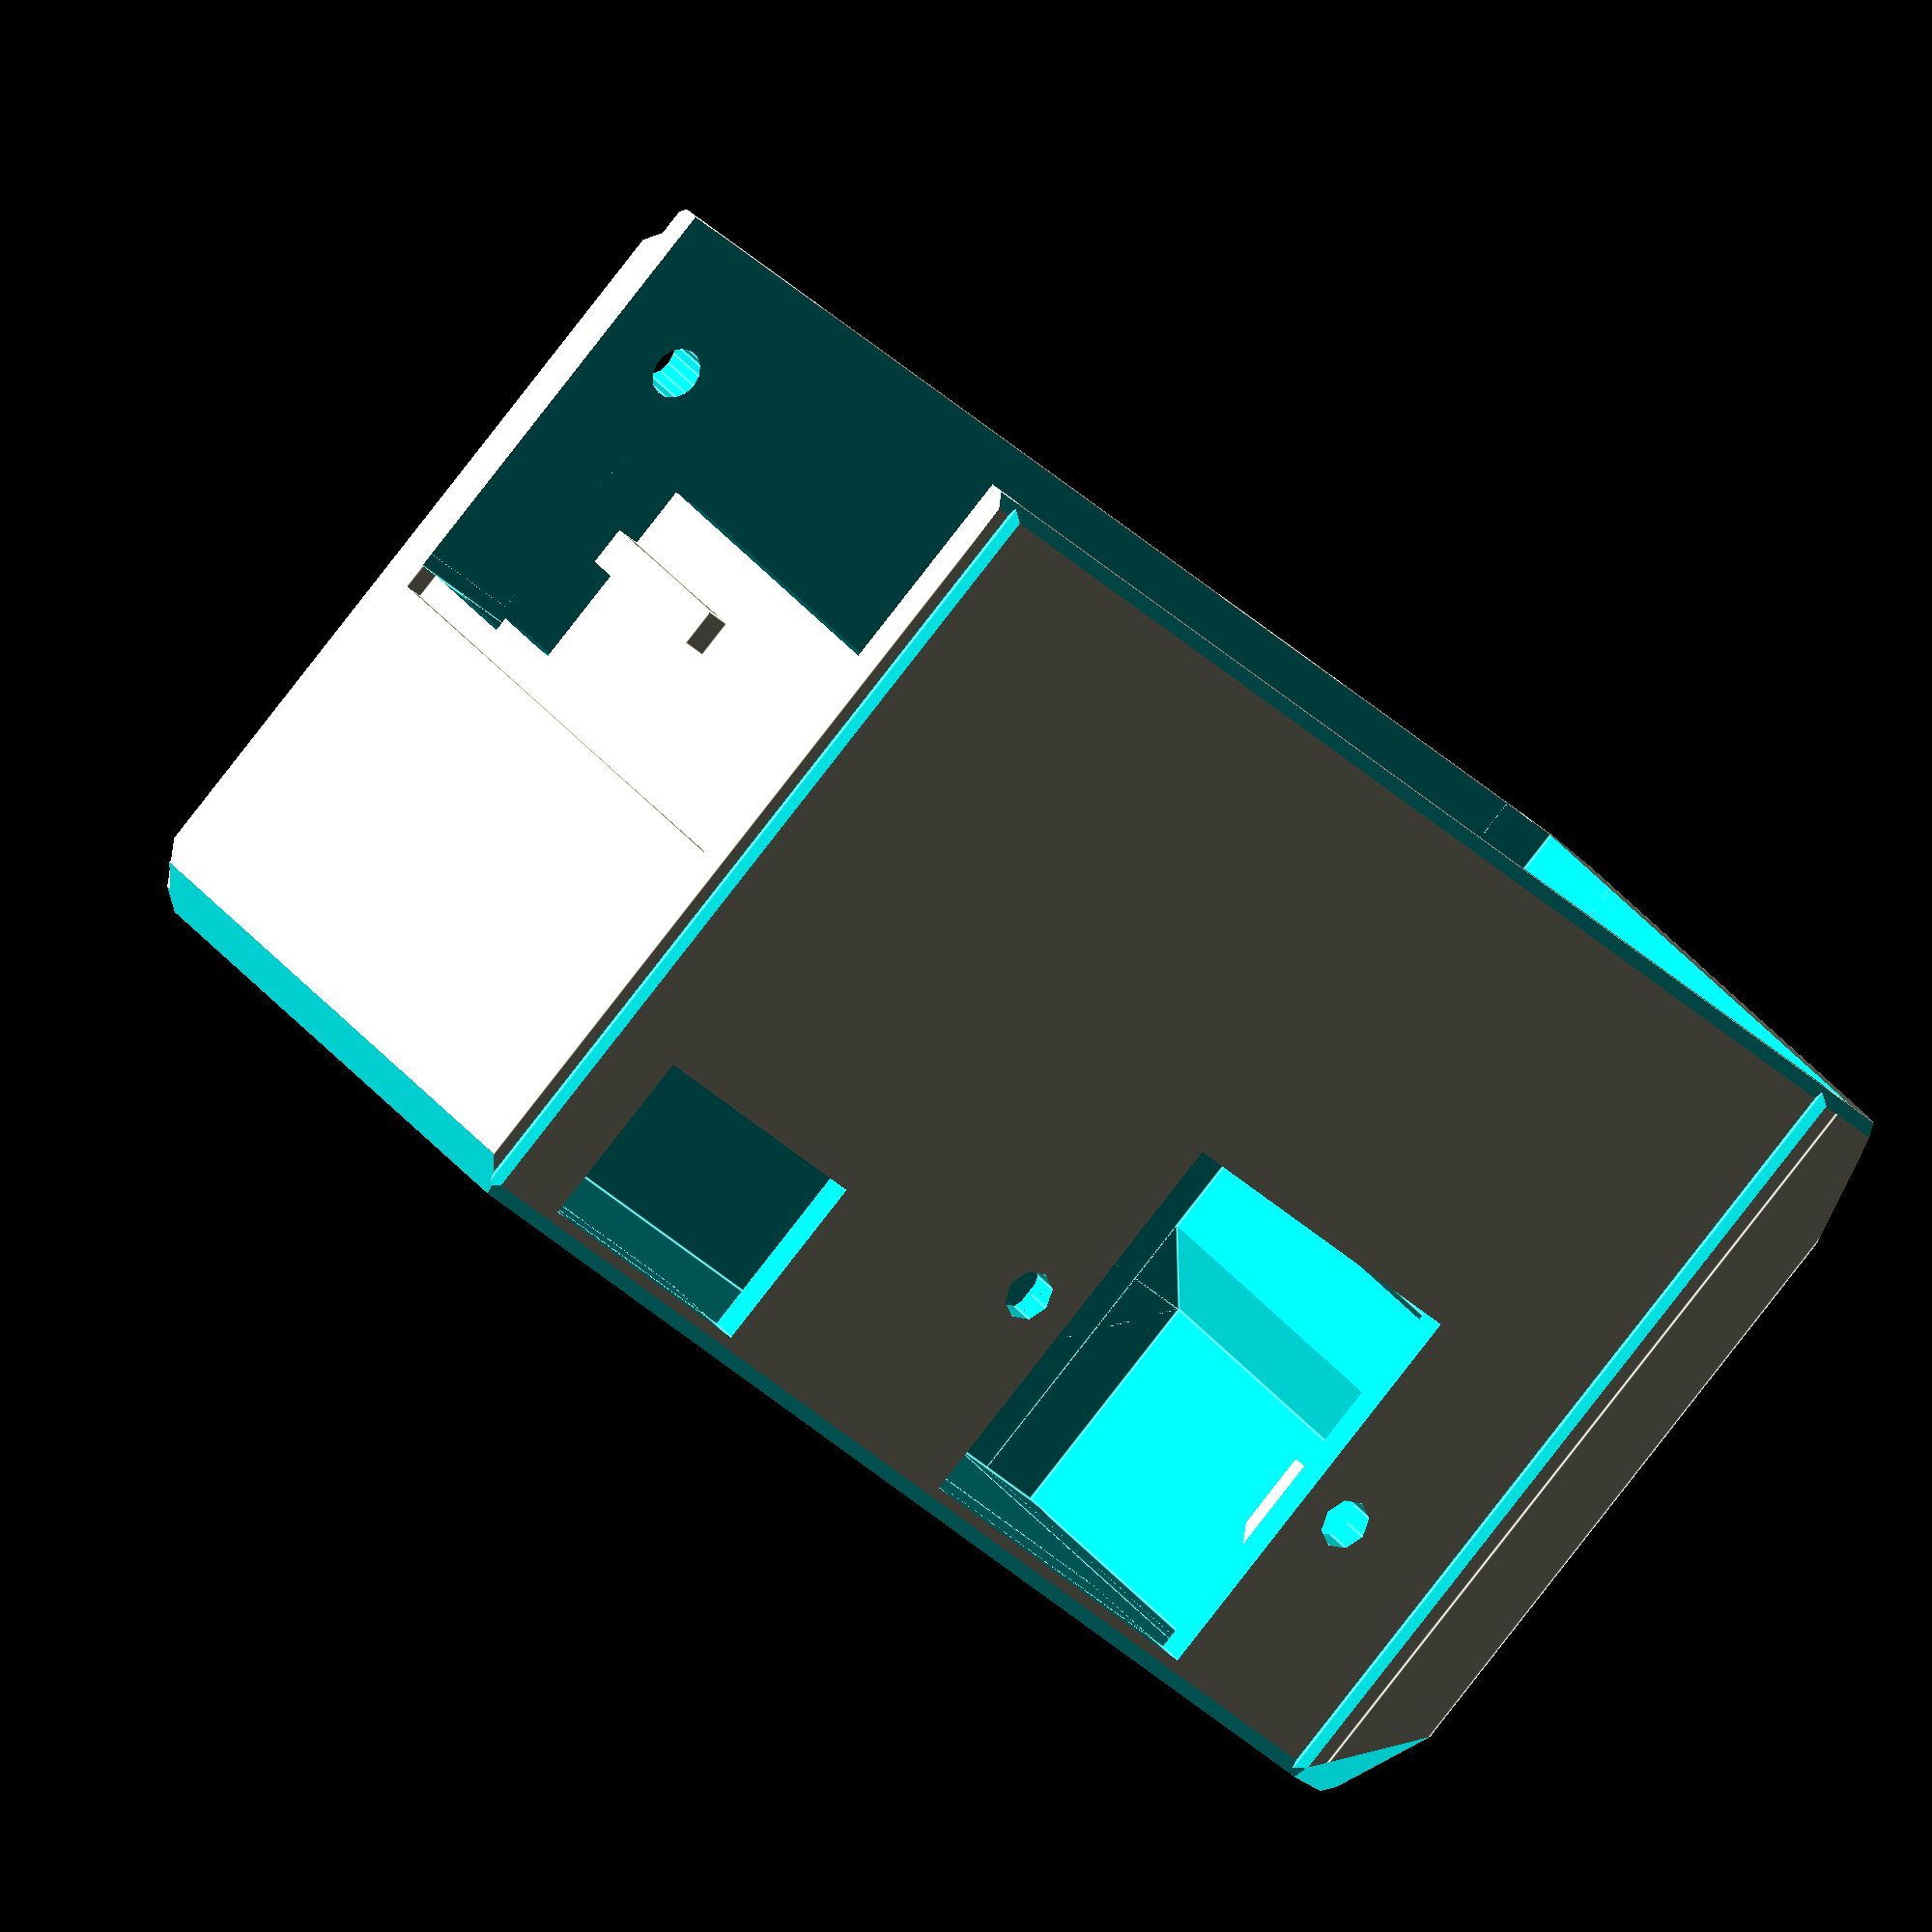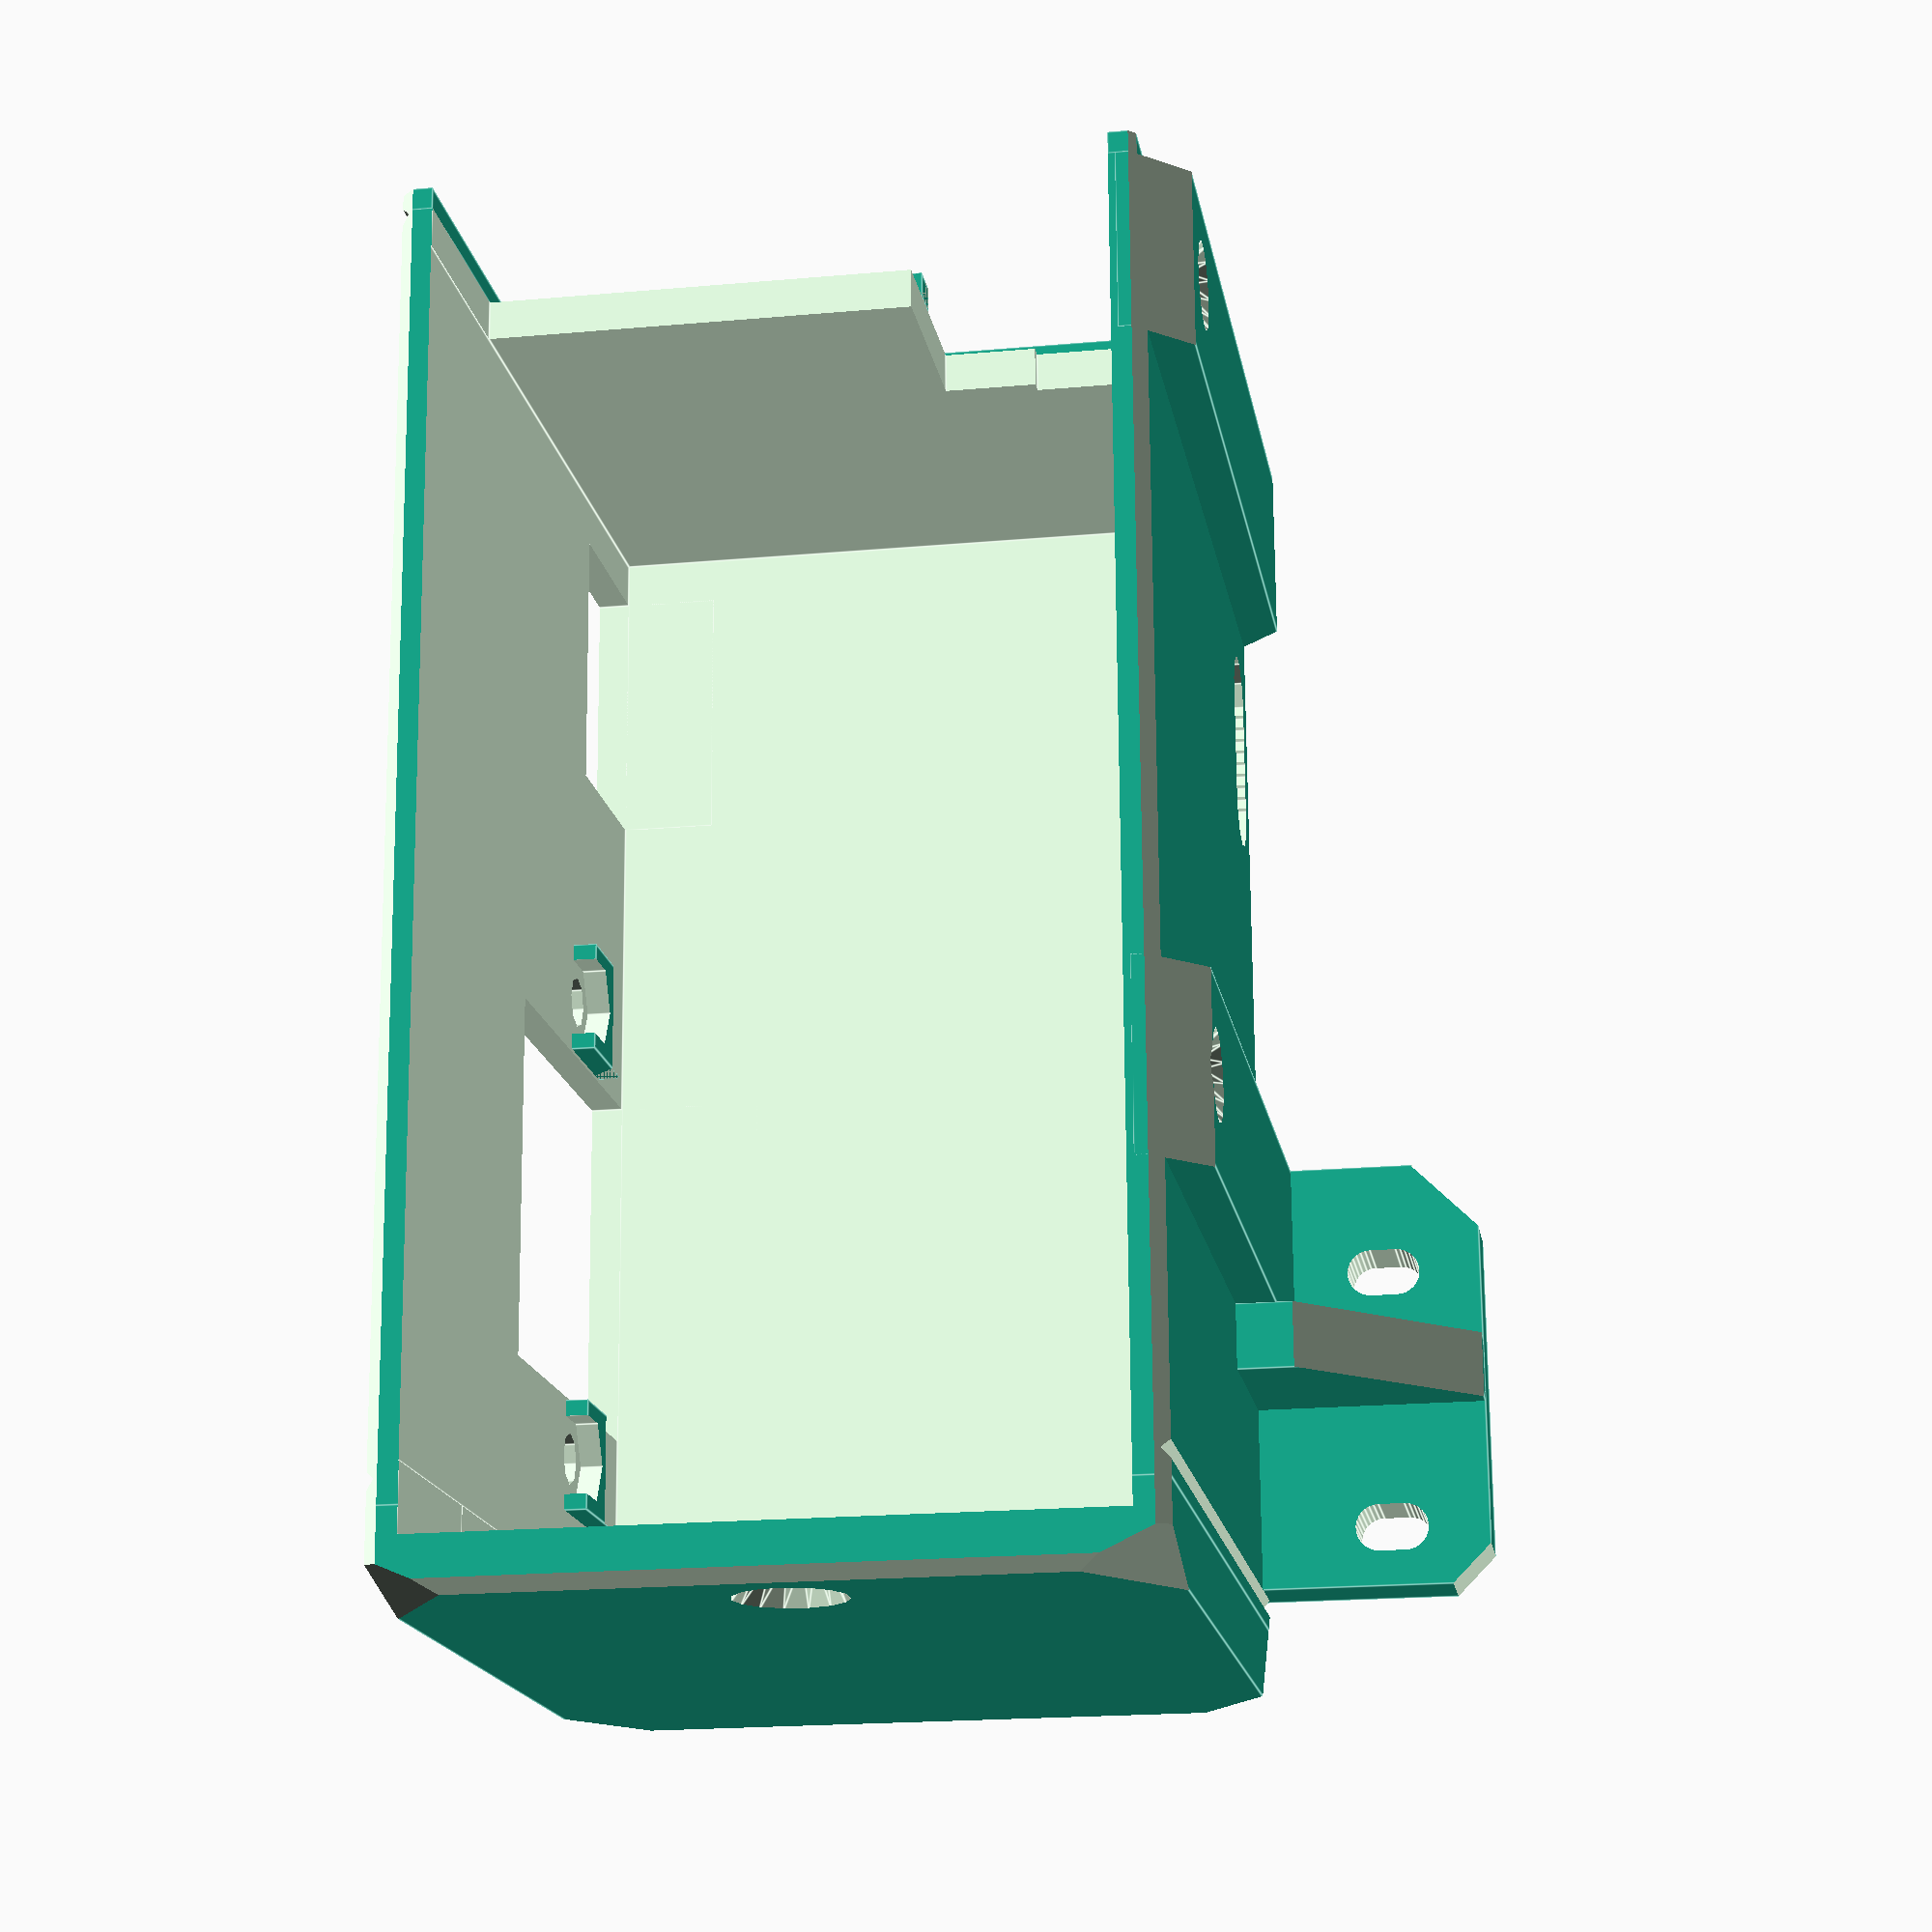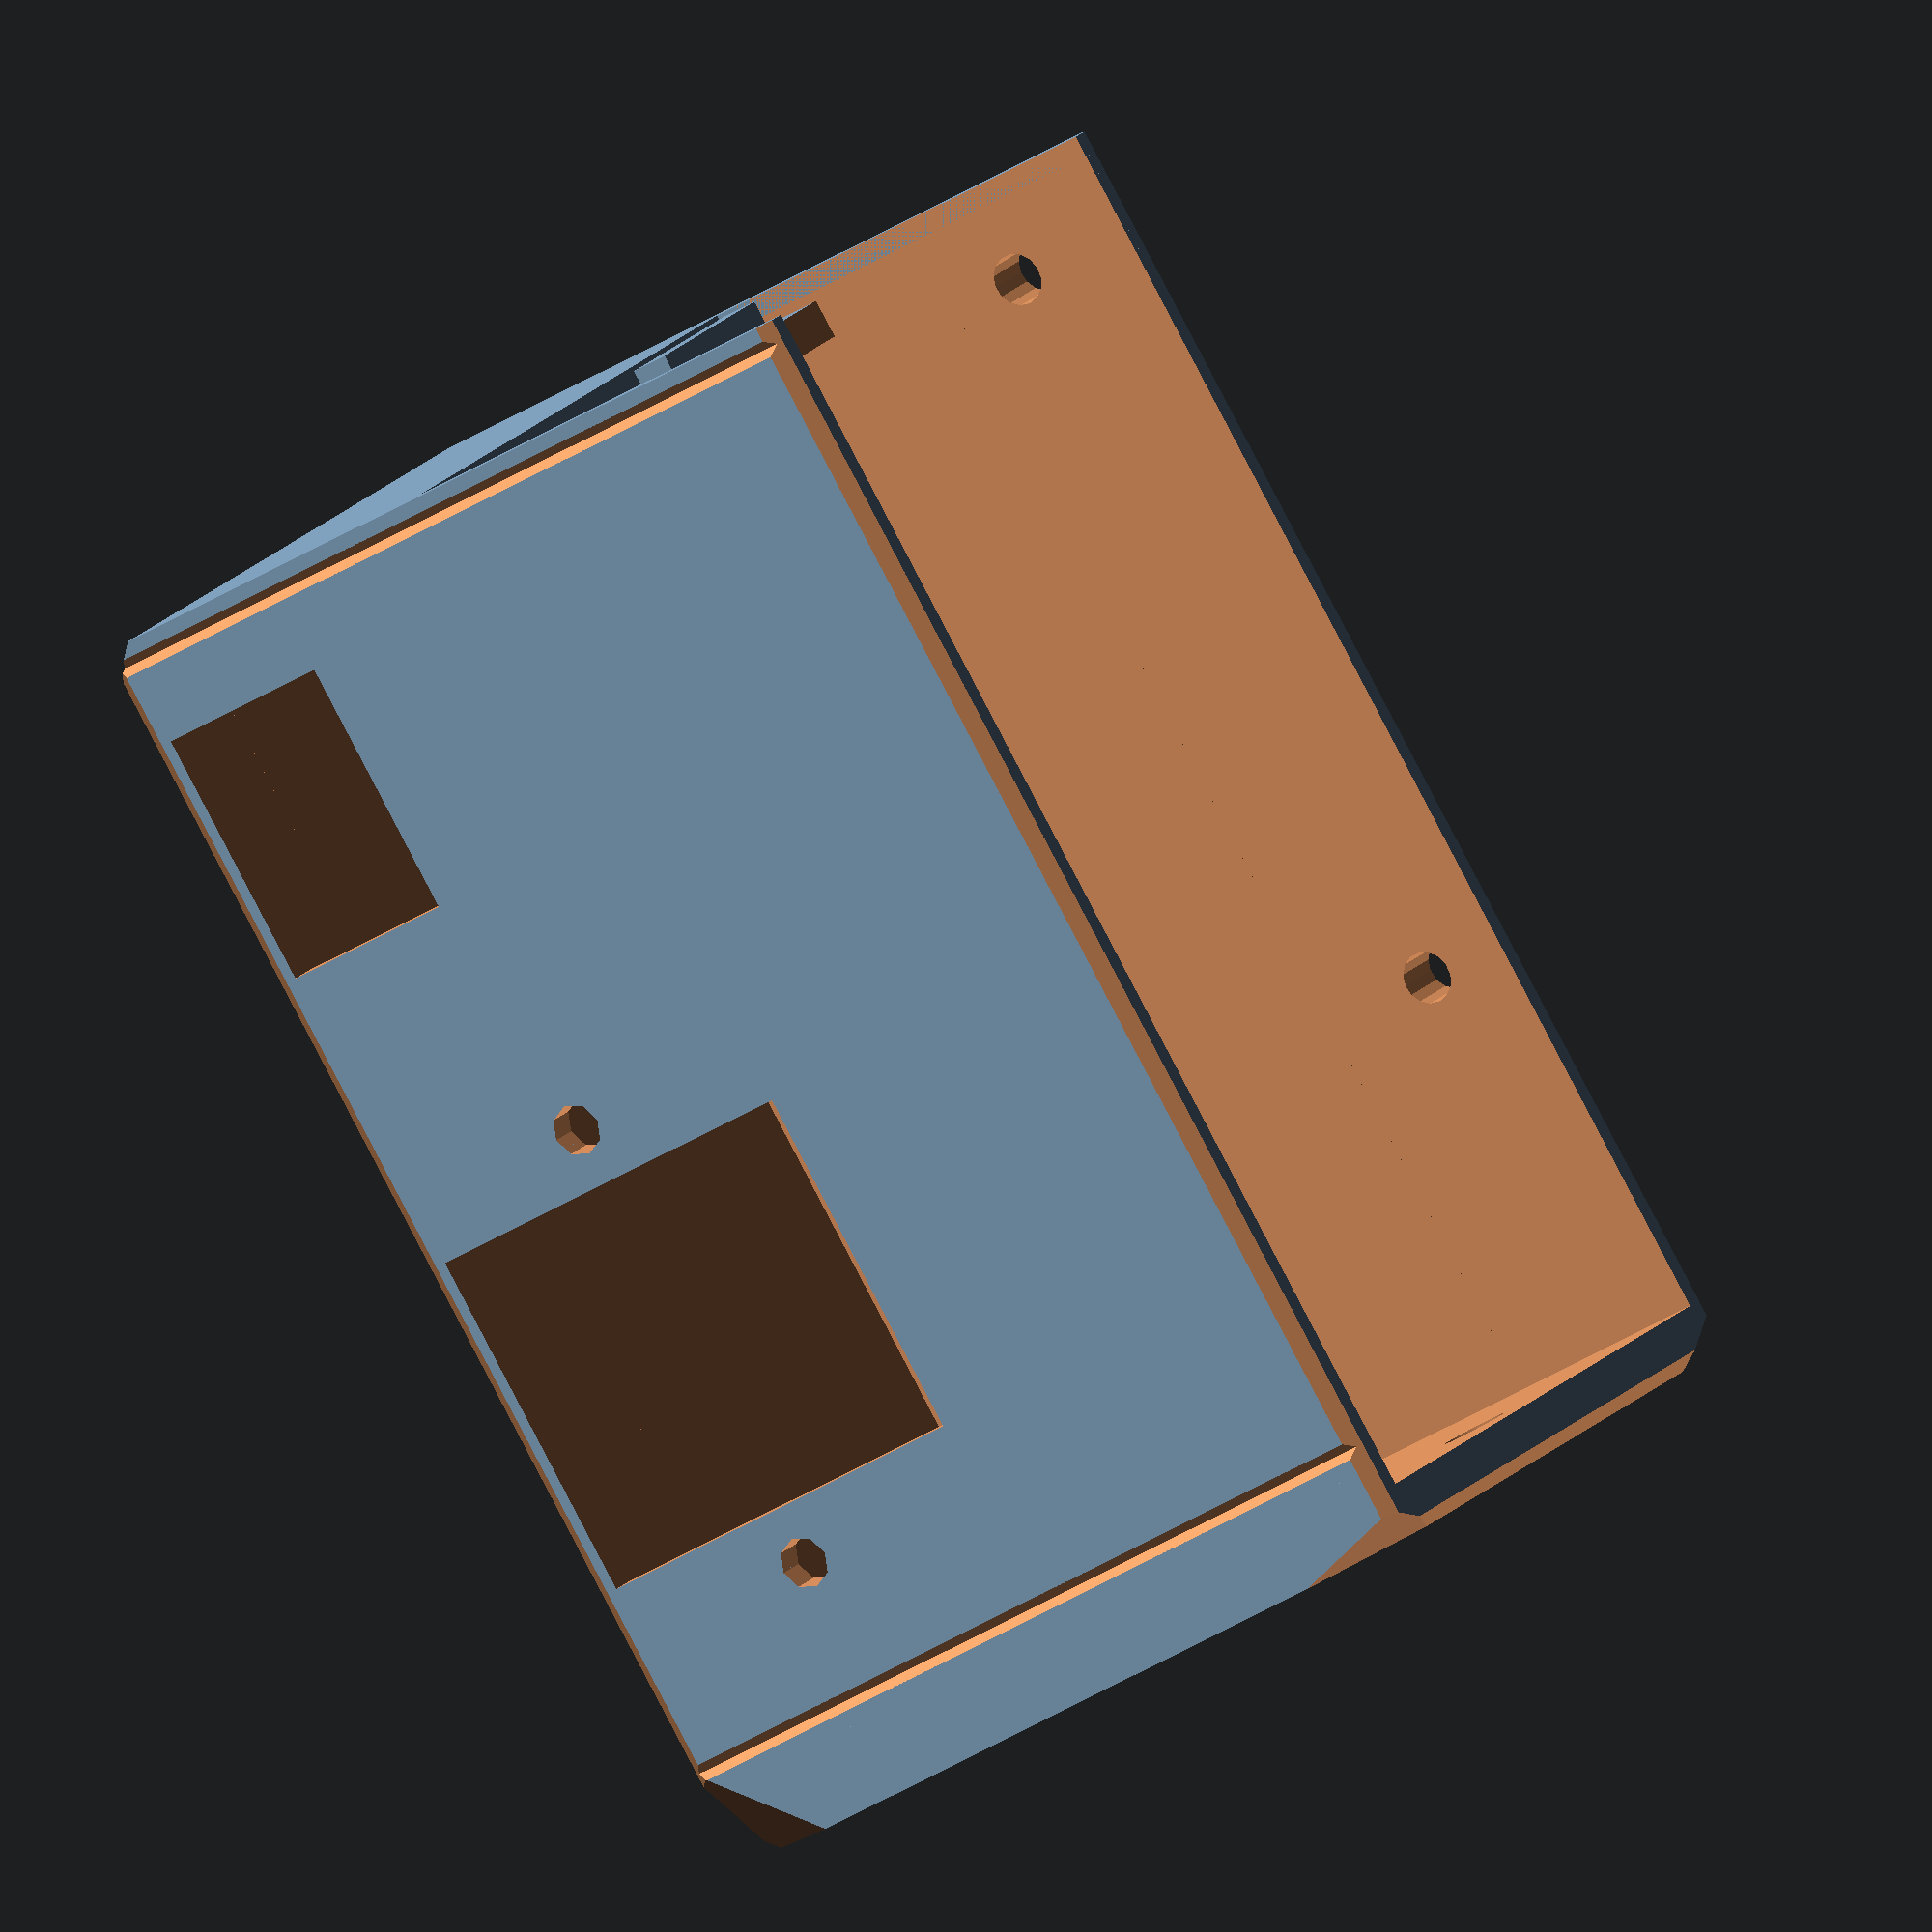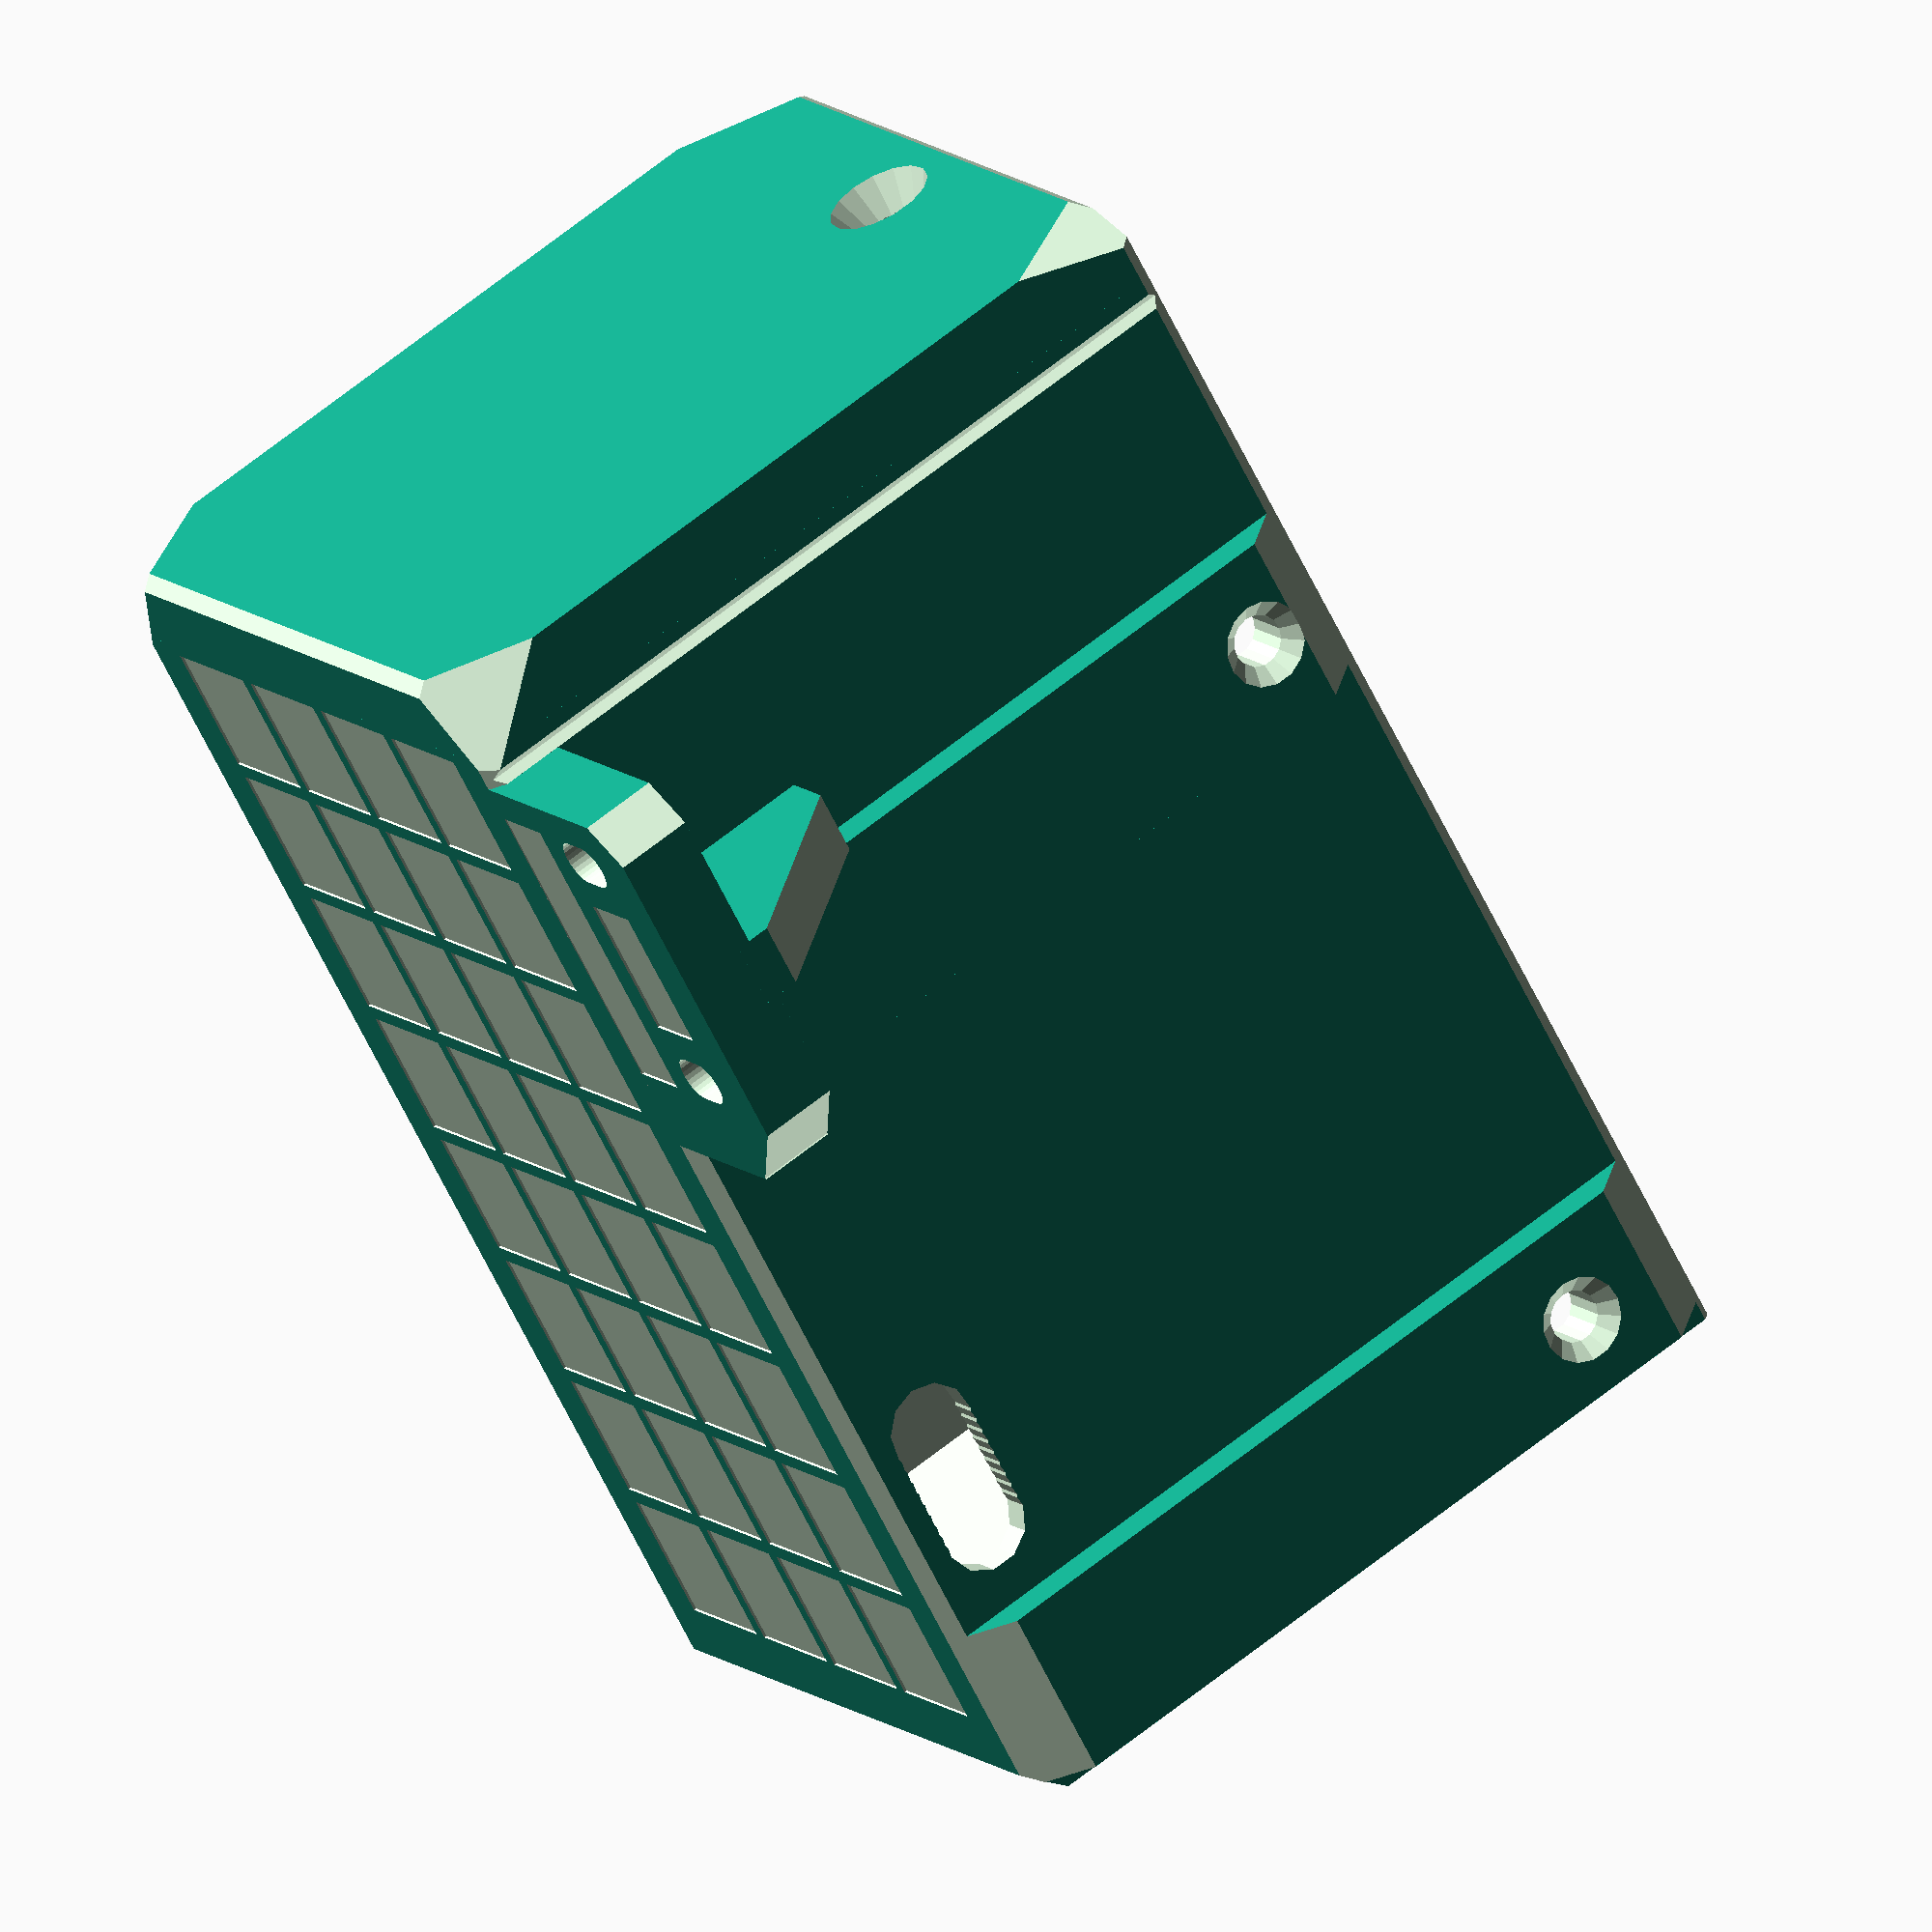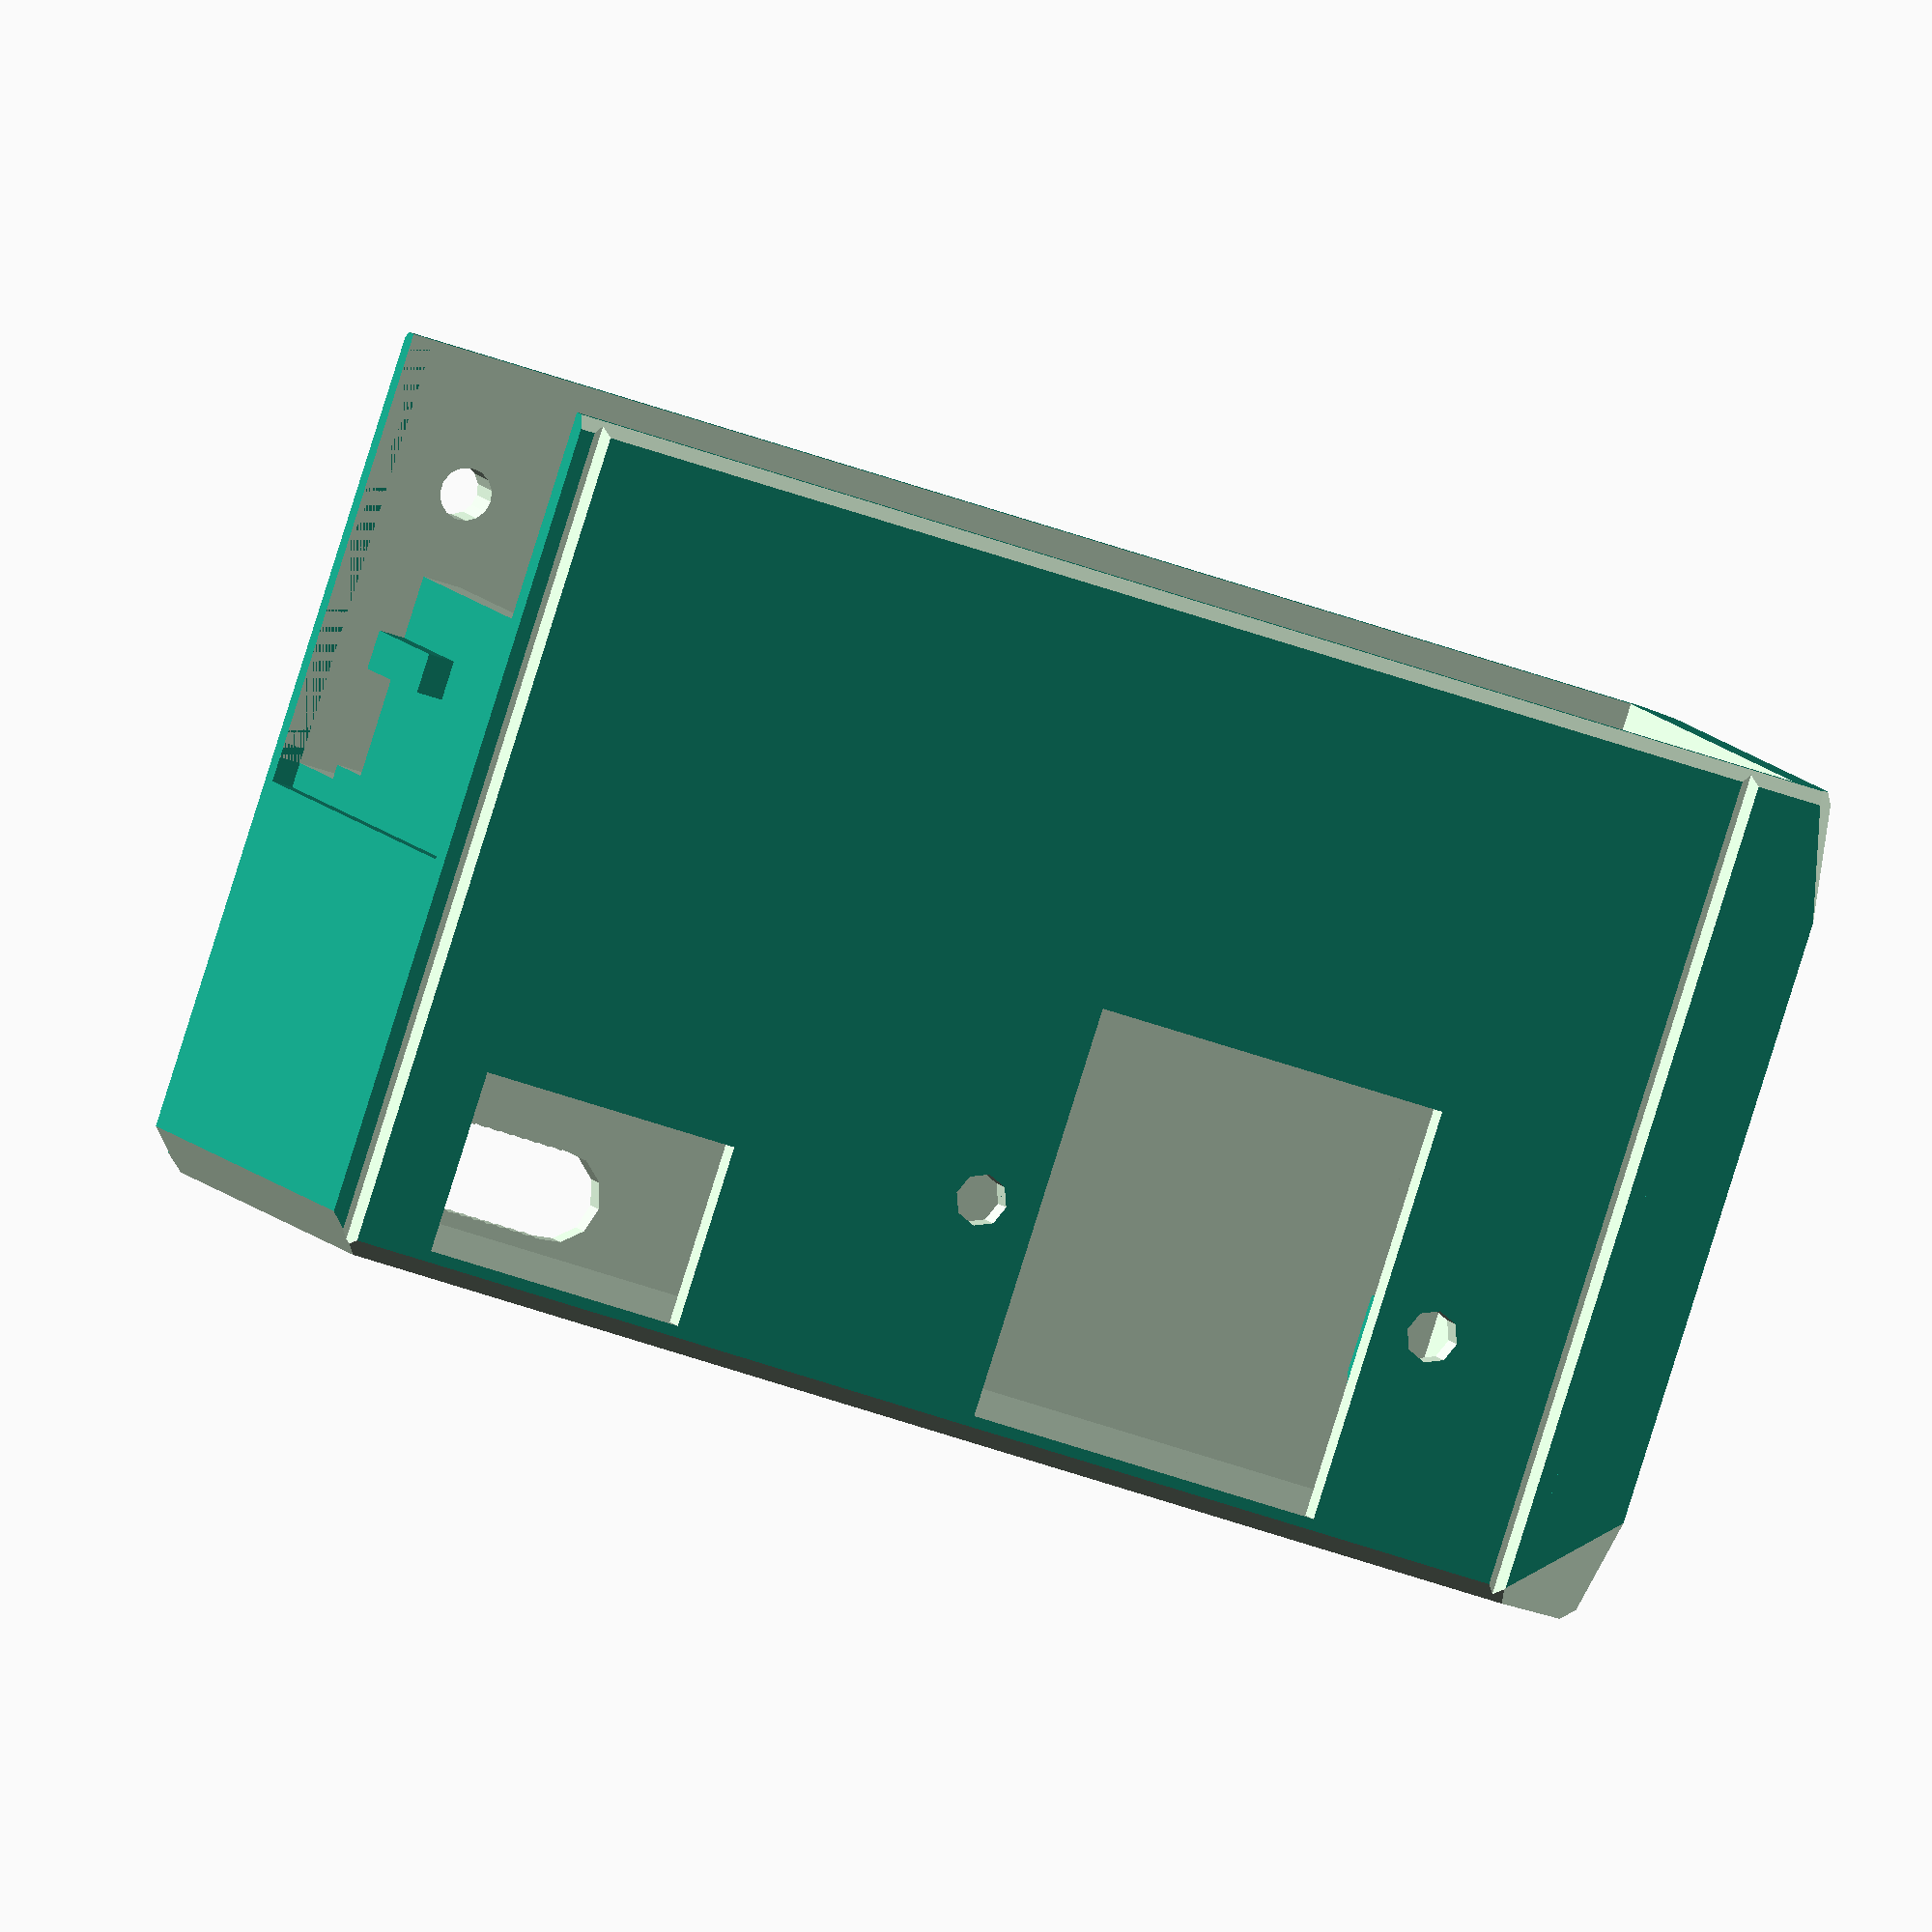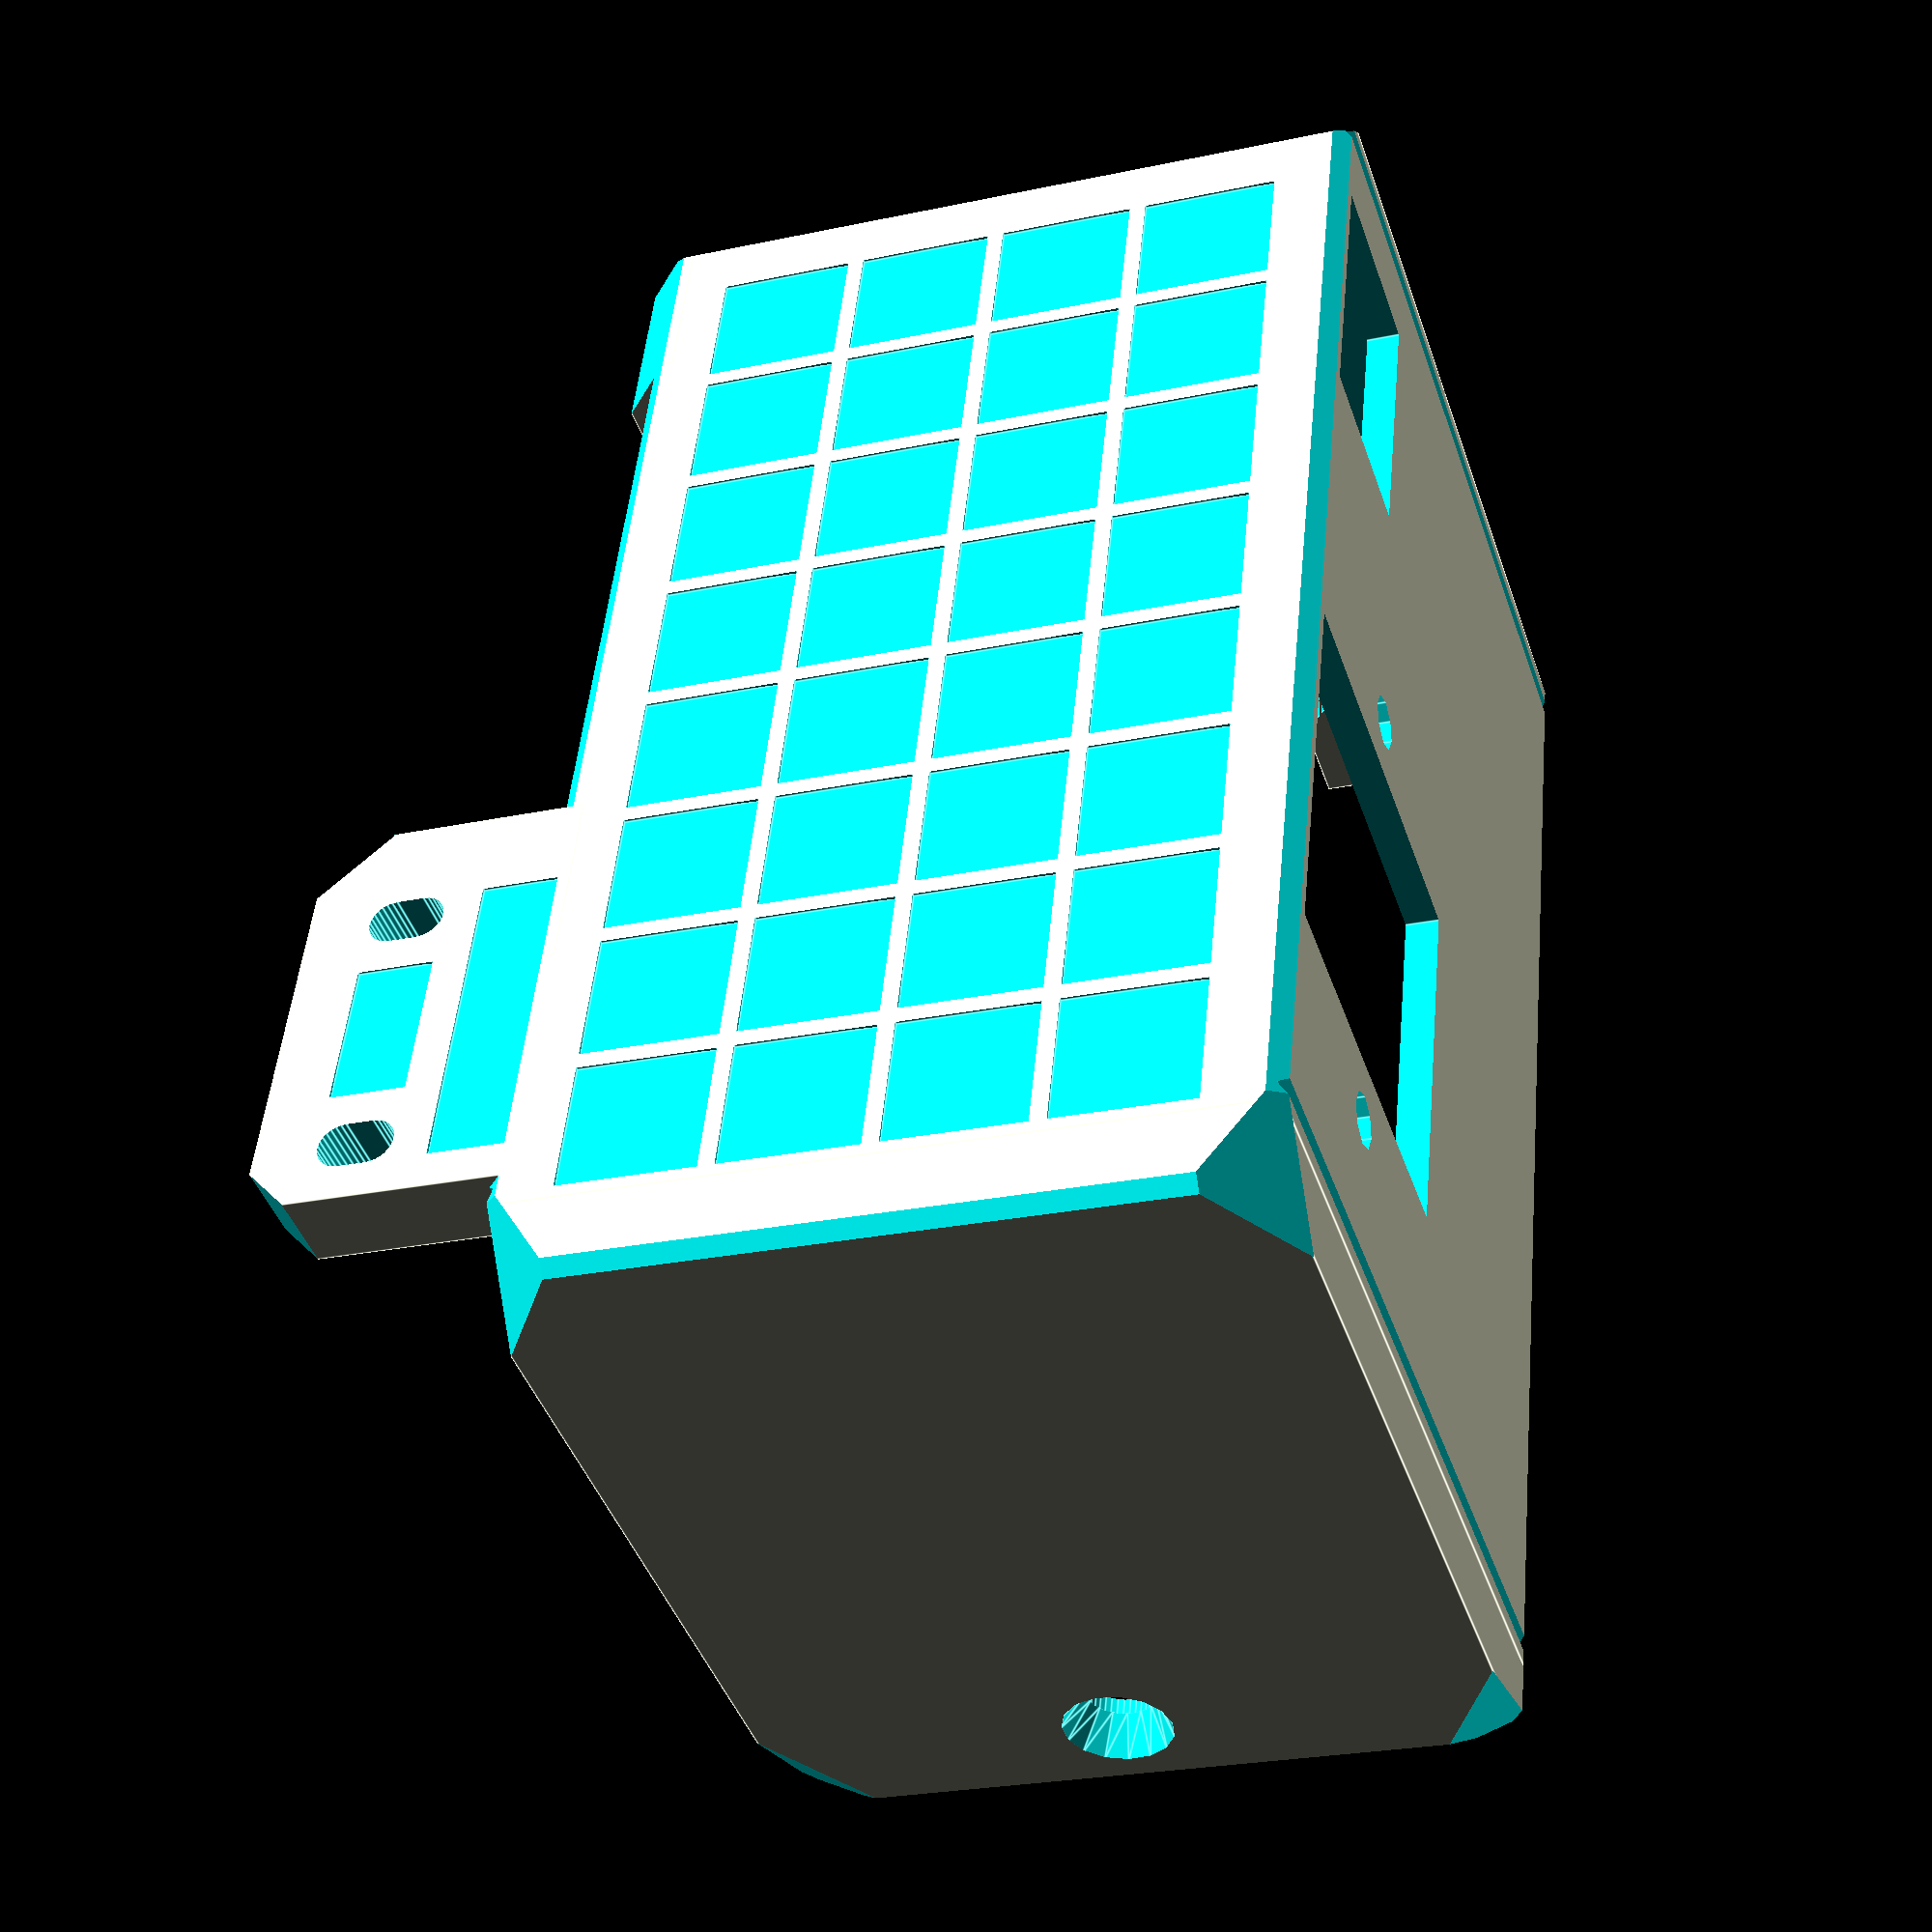
<openscad>
// PRUSA iteration3
// PSU Cover
// GNU GPL v3
// Josef Průša <iam@josefprusa.cz> and contributors
// http://www.reprap.org/wiki/Prusa_Mendel
// http://prusamendel.org

module CubeAdjust(Xdim, Zdim){
    for (x =[6:11.2:Xdim-12]){
        for (z =[6:11.2:Zdim-12]){
        
        translate([x,-0.2,z])cube([10,0.4,10]);
        }
        }
    
        
}

module nuttrap(){
    rotate([0, 180, 0]) difference(){
        union(){ 
            translate([-4.25,-7.5,0]) difference(){
            translate([0,0,0]) cube([8.5, 9, 3]);
            rotate([45,0,0]) cube([11.5,5.7,5.7]);
        }
    }
    translate([0,0, -0.2])rotate([0,0,30]) cylinder(r=3.5,h=15-1.5, $fn=6);
  }
}

module PSU_COVER()
{
difference(){
union(){
    
translate([0,0,-0.46])cube([95,50+15,54.25]); // Base

translate([0,0,-3.5])cube([14-0.5,50+15,5]); // Back pillar 1

translate([60-0.5,0,-3.5])cube([14,50+15,5]); // Back pillar 2

translate([91+4,0,-0.46])cube([6,50+15,54.25]); // Base for bracket

translate([-2,45.4-4.6,19])cube([2,3,15]); // nipple on the right


translate([-1.6,0,0])cube([1.65,65,2]); // Frame skirt 1
translate([-1.6,0,0])cube([1.65,30,53.78]); // Frame skirt 2
translate([-1.6,0,51.32])cube([1.65,65,2.46]); // Frame skirt 3
  
}


//pretty corners
translate([-11,-2,-2])rotate([0,0,-45])cube([10,10,58]);
translate([95-3+5+1,-2,-2])rotate([0,0,-45])cube([10,10,58]);

translate([-3,-9,-4.46])rotate([-45,0,0])cube([130,10,10]);
translate([-3,-12,54.78])rotate([-45,0,0])cube([130,10,10]);

translate([-3,45+15,-4.46])rotate([-45,0,0])cube([130,10,10]);
translate([-3,48+15,54.78])rotate([-45,0,0])cube([130,10,10]);

translate([95-3+3,70,-2])rotate([0,0,-45])cube([10,10,58]);


translate([95,0-10,-20])rotate([0,-45,-45])cube([20,20,20]);
translate([95,0-10,45])rotate([0,-45,-45])cube([20,20,20]);


translate([95,60,-10])rotate([-35,-45,-45])cube([20,20,20]);
translate([95,60,65])rotate([-55,48,-48])cube([20,20,20]);

translate([79,-5,67.28])rotate([0,45,0])cube([20,90,20]);

translate([79,-5,-13.96])rotate([0,45,0])cube([20,90,20]);


translate([-14,-5,67.28])rotate([0,45,0])cube([20,90,20]);

translate([3,2,2])cube([89.02,50.02+15,50.02-0.7]); // main cutout

translate([-3,50-16.4+15,2])cube([100,16.5,50-0.7]); // insert cutout

translate([-3,50-16.4-15.6+15,2])cube([10,100,17]); // right bottom cutout

translate([85+2,50-16.4-17.6+15+0.9,2])cube([10,100,50-0.7]); // left bottom cutout

translate([85+2,10,2])rotate([0,0,45]) cube([10*sqrt(2),10*sqrt(2),50-0.7]);
translate([85+2,2,2]) cube([10,18,50-0.7]);

translate([-3,50-16.4-17.6+15+0.9,2])cube([100,100,10]); //  bottom cutout

translate([5.5,0,0]){
translate([45,2,40])cube([27.5,31.9,30]); // socket cutout
translate([45-4.5,2+15.6,40])cylinder(r=2,h=50, $fn=8); // socket right hole cutout
translate([45-4.5+37-0.5,2+15.6,40])cylinder(r=2,h=50, $fn=8); // socket left hole cutout

translate([1,2,44])cube([20,14,30]); // switch cutout

translate([45-4.5+37-0.5,2+15.6,39.1]) rotate([0,0,30]) cylinder(r=3.25,h=15-2.8, $fn=6); // socket left hole cutout nuttrap
translate([45-4.5,2+15.6,39.1]) rotate([0,0,30]) cylinder(r=3.25,h=15-2.8, $fn=6); // socket left hole cutout nuttrap
}

translate([7-0.5-0.5,40-1+15+0.7,-10])cylinder(r=2,h=50,$fn=15); //  left back mounthole cutout
translate([7-0.5-0.5,40-1+15+0.7,-3.7])cylinder(r2=2, r1=3.5,h=1.5,$fn=15);

translate([67.5-0.7-0.5,43.5-1+15+0.5,-10])cylinder(r=2,h=50,$fn=15); //  right back mounthole cutout
translate([67.5-0.7-0.5,43.5-1+15+0.5,-3.7])cylinder(r2=2, r1=3.5,h=1.5,$fn=15);


translate([130,32+26,55-4-25])rotate([0,-90,0])cylinder(r=2.5,h=50,$fn=35); // Left side bracket screw hole
translate([101.1,32+26,55-4-25])rotate([0,-90,0])cylinder(r2=2.5, r1=4.1,h=3,$fn=15);
translate([-0.3,0,-1.2])CubeAdjust(102,54.25);

for(i=[0:9]){
translate([20+i,6.5,-10])cylinder(r=3.5,h=50); //  left back mounthole cutout
}


}
}

module PSU_Y_REINFORCEMENT()
{
difference()
{
    union()     // base shape
        {
            translate([ 59.5, 0, -18 ]) cube([ 33, 6, 19 ]);  // reinforcement plate
            translate([ 73.5, 5, -18 ]) cube([ 5, 16, 19 ]);  // vertical_reinforcement    
        }
    union ()    // cutouts
        {
            
            
            // corner cuts
            translate([ 87.5, -8, -20 ]) rotate([ 0, 45, 0 ]) cube([ 10, 20, 10 ]);  //corner cut
            translate([ 52.5, -8, -20 ]) rotate([ 0, 45, 0 ]) cube([ 10, 20, 10 ]);  //corner cut
            
            // angled vertical support
            translate([ 68.5, 20, -34 ]) rotate([ 45, 0, 0 ]) cube([ 15, 23, 20 ]);  //vertical reinf cutout
            
            // bottom surface cuts
            translate([ 66.2, -0.2, -5])cube([23.6, 0.4, 5.6]);
            translate([ 68 + 1.8 +2.6, -0.2, -7.7 -5.6])cube([11.2, 0.4, 5.6]);
            
            
            translate([ 88, 8, -11.5 ]) rotate([ 90, 0, 0]) cylinder( h = 10, r = 1.8, $fn=30 );  //hole A
            translate([ 68, 8, -11.5 ]) rotate([ 90, 0, 0 ]) cylinder( h = 10, r = 1.8, $fn=30 );  //hole B
            
            translate([ 88, 8, -9.5 ]) rotate([ 90, 0, 0]) cylinder( h = 10, r = 1.8, $fn=30 );  //hole A
            translate([ 68, 8, -9.5 ]) rotate([ 90, 0, 0 ]) cylinder( h = 10, r = 1.8, $fn=30 );  //hole B
            
            translate([ 86.2, -10, -11.5 ]) cube([ 3.6, 20, 2 ]);  // hole cut extension
            translate([ 66.2, -10, -11.5 ]) cube([ 3.6, 20, 2 ]);  // hole cut extension
            
            
            
        }
}
}


module PSU_cover(){
    union()
        {
            PSU_COVER();
            PSU_Y_REINFORCEMENT();
            translate([82.5,2+15.6,39.1+13.5]) nuttrap();
            translate([46,2+15.6,39+13.5]) nuttrap();
        }   
}

PSU_cover();


</openscad>
<views>
elev=153.1 azim=223.6 roll=206.7 proj=o view=edges
elev=200.1 azim=272.9 roll=80.7 proj=p view=edges
elev=162.5 azim=238.7 roll=153.5 proj=o view=wireframe
elev=348.1 azim=299.4 roll=152.1 proj=o view=wireframe
elev=353.0 azim=18.1 roll=345.7 proj=o view=solid
elev=25.2 azim=106.8 roll=289.0 proj=p view=edges
</views>
